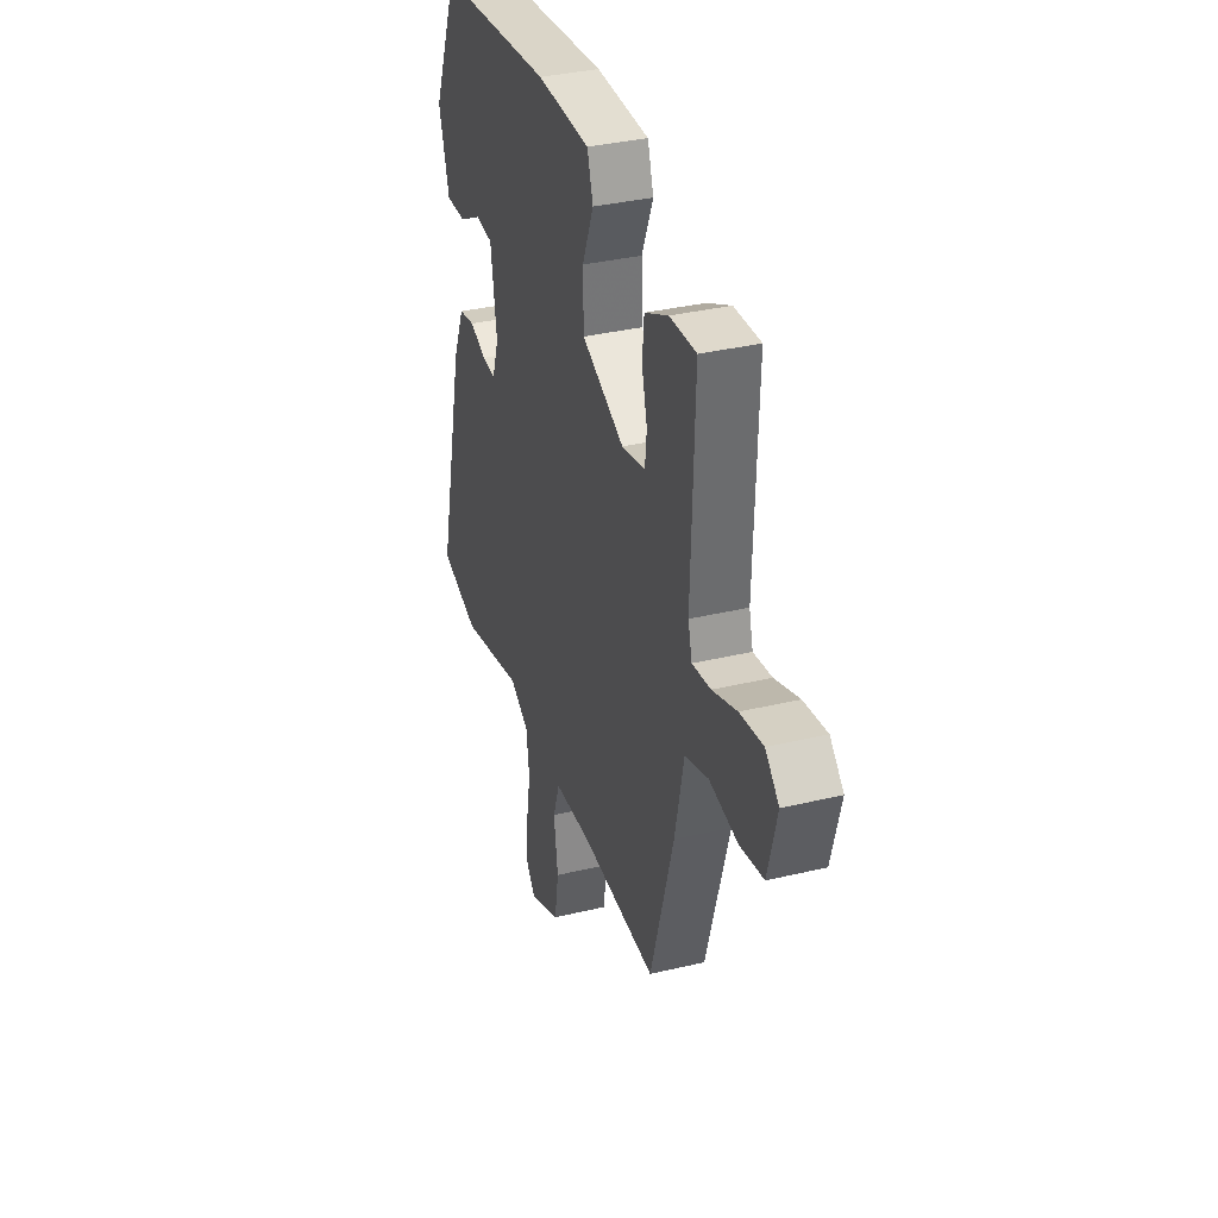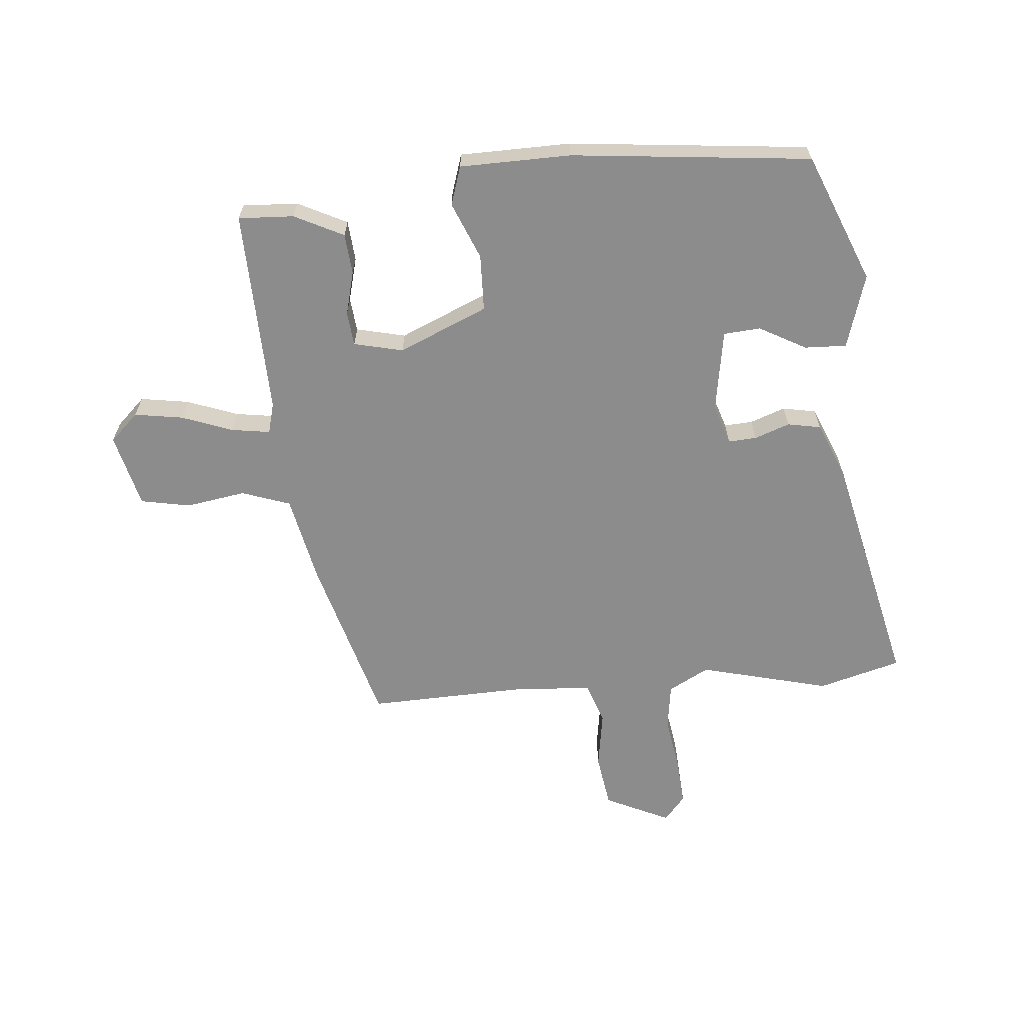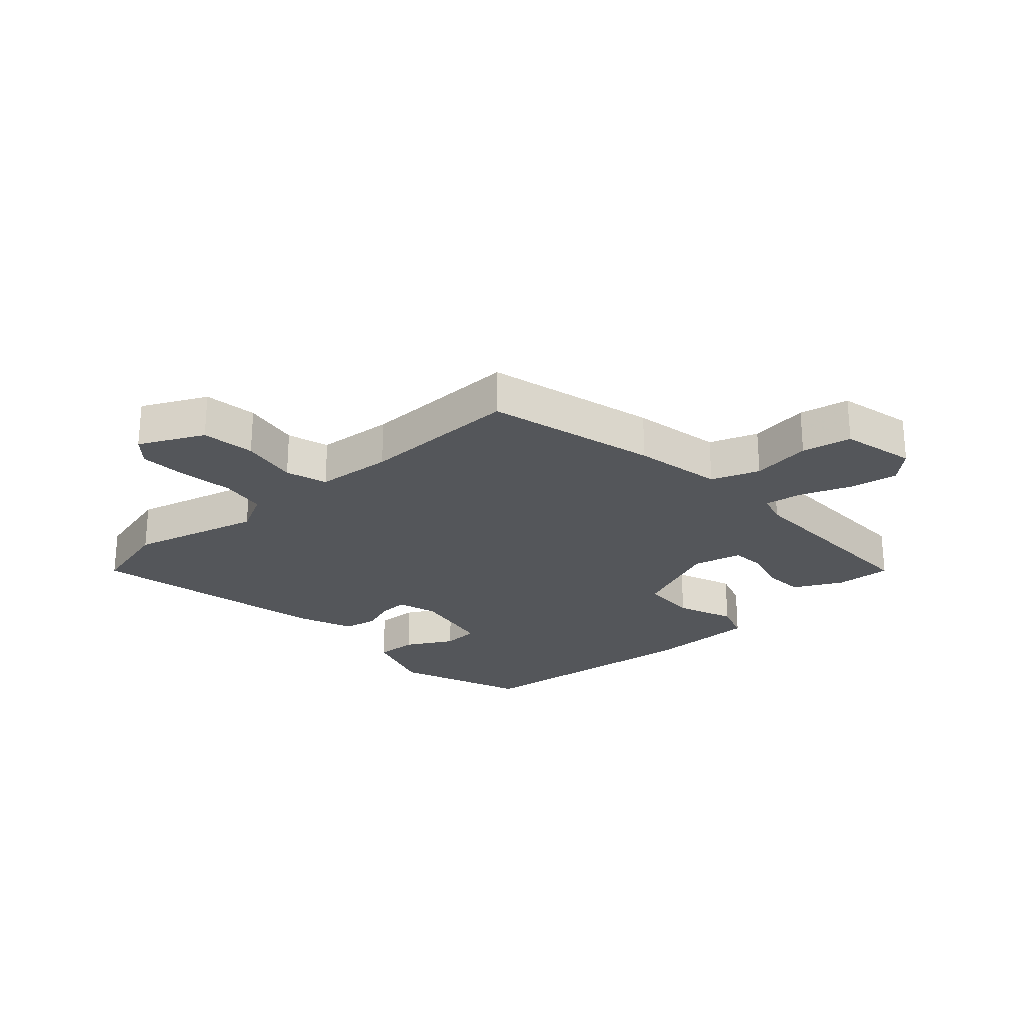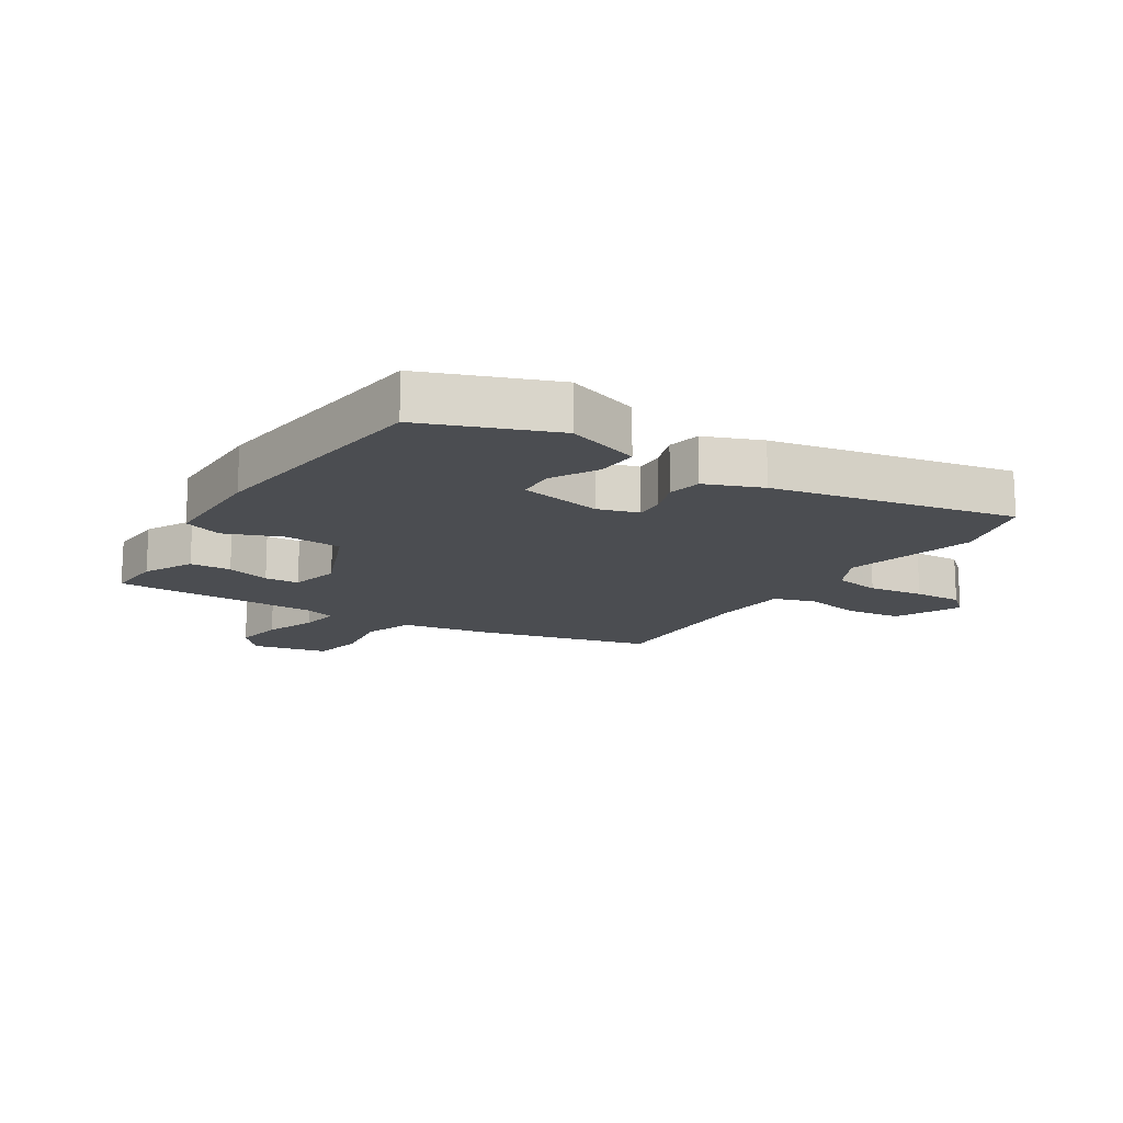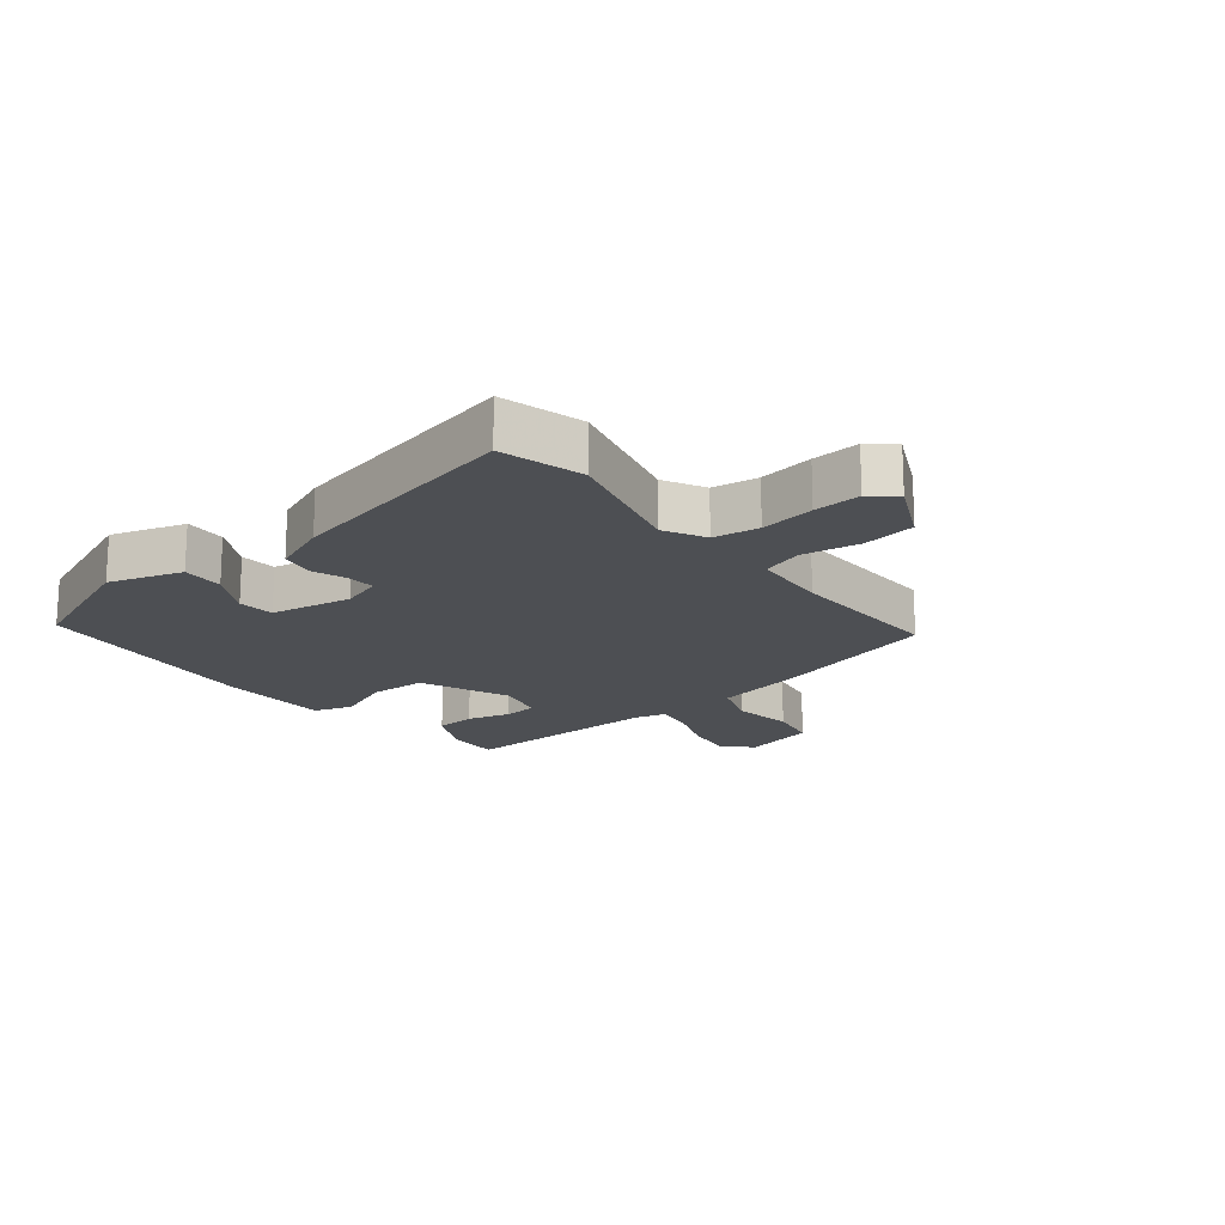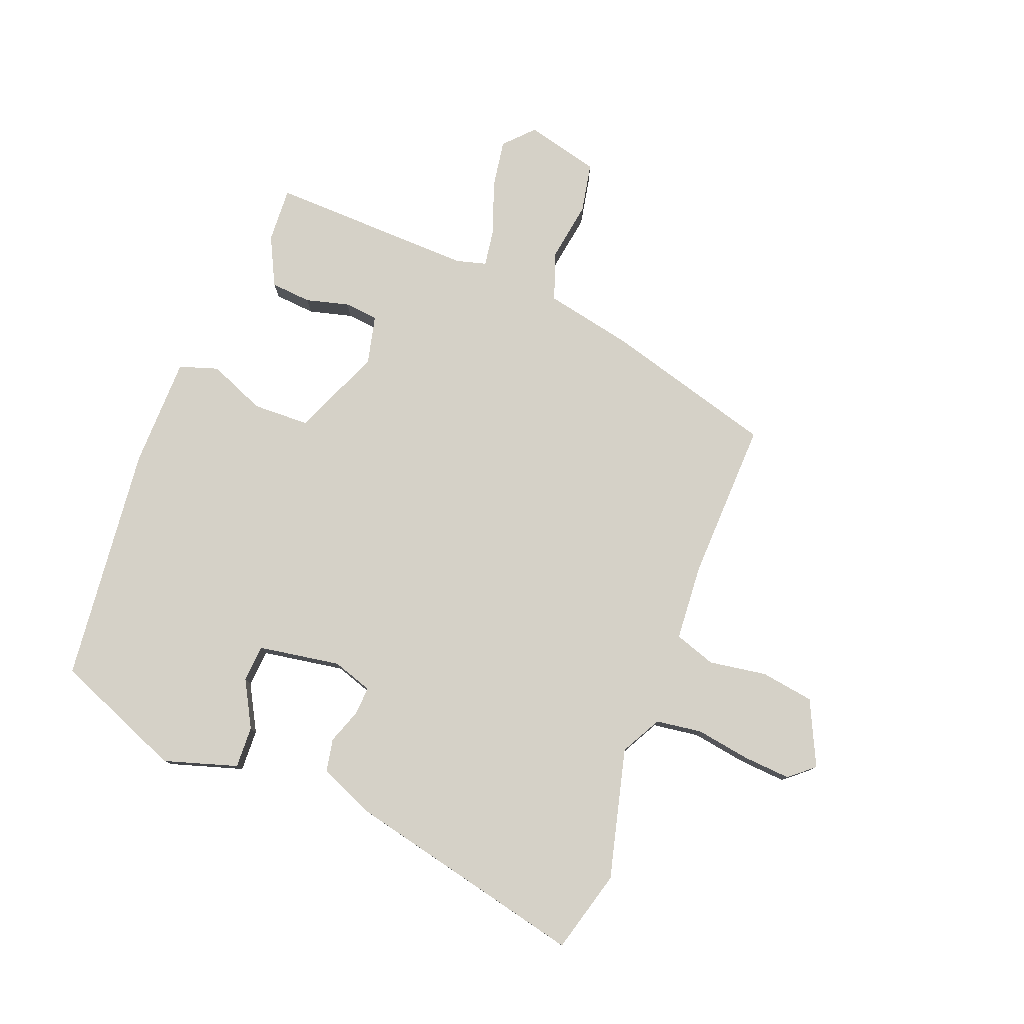
<metadata>
{"format":"obj","ext":"obj","renderer":"f3d","projection":"perspective","resolution":1024,"background":"white","views":[{"elev":34.9,"azim":-107.7,"up":"+Z"},{"elev":-64.2,"azim":4.7,"up":"+Y"},{"elev":-25.1,"azim":-139.1,"up":"+Y"},{"elev":-15.6,"azim":56.1,"up":"+Y"},{"elev":-17.7,"azim":127.9,"up":"+Y"},{"elev":78.7,"azim":110.7,"up":"+Y"}]}
</metadata>
<code>
v -0.372 0.07 -0.487
v -0.452 0.07 -0.212
v -0.483 0.07 -0.068
v -0.562 0.07 -0.041
v -0.659 0.07 -0.057
v -0.74 0.07 -0.042
v -0.771 0.07 0.078
v -0.725 0.07 0.122
v -0.646 0.07 0.11
v -0.563 0.07 0.08
v -0.5 0.07 0.071
v -0.487 0.07 0.121
v -0.499 0.07 0.455
v -0.409 0.07 0.451
v -0.329 0.07 0.412
v -0.323 0.07 0.346
v -0.341 0.07 0.275
v -0.335 0.07 0.22
v -0.255 0.07 0.202
v -0.111 0.07 0.265
v -0.109 0.07 0.357
v -0.148 0.07 0.449
v -0.128 0.07 0.512
v 0.052 0.07 0.516
v 0.442 0.07 0.478
v 0.529 0.07 0.269
v 0.493 0.07 0.149
v 0.425 0.07 0.151
v 0.349 0.07 0.192
v 0.289 0.07 0.187
v 0.268 0.07 0.053
v 0.29 0.07 -0.012
v 0.336 0.07 -0.009
v 0.393 0.07 0.012
v 0.447 0.07 0.002
v 0.486 0.07 -0.089
v 0.578 0.07 -0.478
v 0.444 0.07 -0.516
v 0.232 0.07 -0.464
v 0.166 0.07 -0.5
v 0.156 0.07 -0.575
v 0.171 0.07 -0.664
v 0.177 0.07 -0.741
v 0.143 0.07 -0.782
v 0.037 0.07 -0.733
v 0.023 0.07 -0.646
v 0.037 0.07 -0.552
v 0.014 0.07 -0.485
v -0.111 0.07 -0.477
v -0.372 0 -0.487
v -0.452 0 -0.212
v -0.483 0 -0.068
v -0.562 0 -0.041
v -0.659 0 -0.057
v -0.74 0 -0.042
v -0.771 0 0.078
v -0.725 0 0.122
v -0.646 0 0.11
v -0.563 0 0.08
v -0.5 0 0.071
v -0.487 0 0.121
v -0.499 0 0.455
v -0.409 0 0.451
v -0.329 0 0.412
v -0.323 0 0.346
v -0.341 0 0.275
v -0.335 0 0.22
v -0.255 0 0.202
v -0.111 0 0.265
v -0.109 0 0.357
v -0.148 0 0.449
v -0.128 0 0.512
v 0.052 0 0.516
v 0.442 0 0.478
v 0.529 0 0.269
v 0.493 0 0.149
v 0.425 0 0.151
v 0.349 0 0.192
v 0.289 0 0.187
v 0.268 0 0.053
v 0.29 0 -0.012
v 0.336 0 -0.009
v 0.393 0 0.012
v 0.447 0 0.002
v 0.486 0 -0.089
v 0.578 0 -0.478
v 0.444 0 -0.516
v 0.232 0 -0.464
v 0.166 0 -0.5
v 0.156 0 -0.575
v 0.171 0 -0.664
v 0.177 0 -0.741
v 0.143 0 -0.782
v 0.037 0 -0.733
v 0.023 0 -0.646
v 0.037 0 -0.552
v 0.014 0 -0.485
v -0.111 0 -0.477
f 45 46 47
f 44 45 47
f 43 44 47
f 42 43 47
f 41 42 47
f 40 41 47 48
f 39 40 48
f 37 38 39
f 36 37 39
f 35 36 39
f 34 35 39
f 33 34 39
f 39 48 49
f 33 39 49
f 32 33 49
f 27 28 29
f 26 27 29
f 25 26 29
f 24 25 29
f 23 24 29
f 23 29 30
f 22 23 30
f 21 22 30
f 20 21 30 31
f 15 16 17
f 14 15 17
f 13 14 17
f 12 13 17
f 11 12 17 18
f 8 9 10
f 7 8 10
f 6 7 10
f 5 6 10
f 4 5 10
f 3 4 10 11
f 2 3 11
f 1 2 11
f 49 1 11
f 32 49 11
f 31 32 11
f 20 31 11
f 19 20 11
f 11 18 19
f 96 95 94
f 96 94 93
f 96 93 92
f 96 92 91
f 96 91 90
f 97 96 90 89
f 97 89 88
f 88 87 86
f 88 86 85
f 88 85 84
f 88 84 83
f 88 83 82
f 98 97 88
f 98 88 82
f 98 82 81
f 78 77 76
f 78 76 75
f 78 75 74
f 78 74 73
f 78 73 72
f 79 78 72
f 79 72 71
f 79 71 70
f 80 79 70 69
f 66 65 64
f 66 64 63
f 66 63 62
f 66 62 61
f 67 66 61 60
f 59 58 57
f 59 57 56
f 59 56 55
f 59 55 54
f 59 54 53
f 60 59 53 52
f 60 52 51
f 60 51 50
f 60 50 98
f 60 98 81
f 60 81 80
f 60 80 69
f 60 69 68
f 68 67 60
f 1 50 51 2
f 2 51 52 3
f 3 52 53 4
f 4 53 54 5
f 5 54 55 6
f 6 55 56 7
f 7 56 57 8
f 8 57 58 9
f 9 58 59 10
f 10 59 60 11
f 11 60 61 12
f 12 61 62 13
f 13 62 63 14
f 14 63 64 15
f 15 64 65 16
f 16 65 66 17
f 17 66 67 18
f 18 67 68 19
f 19 68 69 20
f 20 69 70 21
f 21 70 71 22
f 22 71 72 23
f 23 72 73 24
f 24 73 74 25
f 25 74 75 26
f 26 75 76 27
f 27 76 77 28
f 28 77 78 29
f 29 78 79 30
f 30 79 80 31
f 31 80 81 32
f 32 81 82 33
f 33 82 83 34
f 34 83 84 35
f 35 84 85 36
f 36 85 86 37
f 37 86 87 38
f 38 87 88 39
f 39 88 89 40
f 40 89 90 41
f 41 90 91 42
f 42 91 92 43
f 43 92 93 44
f 44 93 94 45
f 45 94 95 46
f 46 95 96 47
f 47 96 97 48
f 48 97 98 49
f 49 98 50 1

</code>
